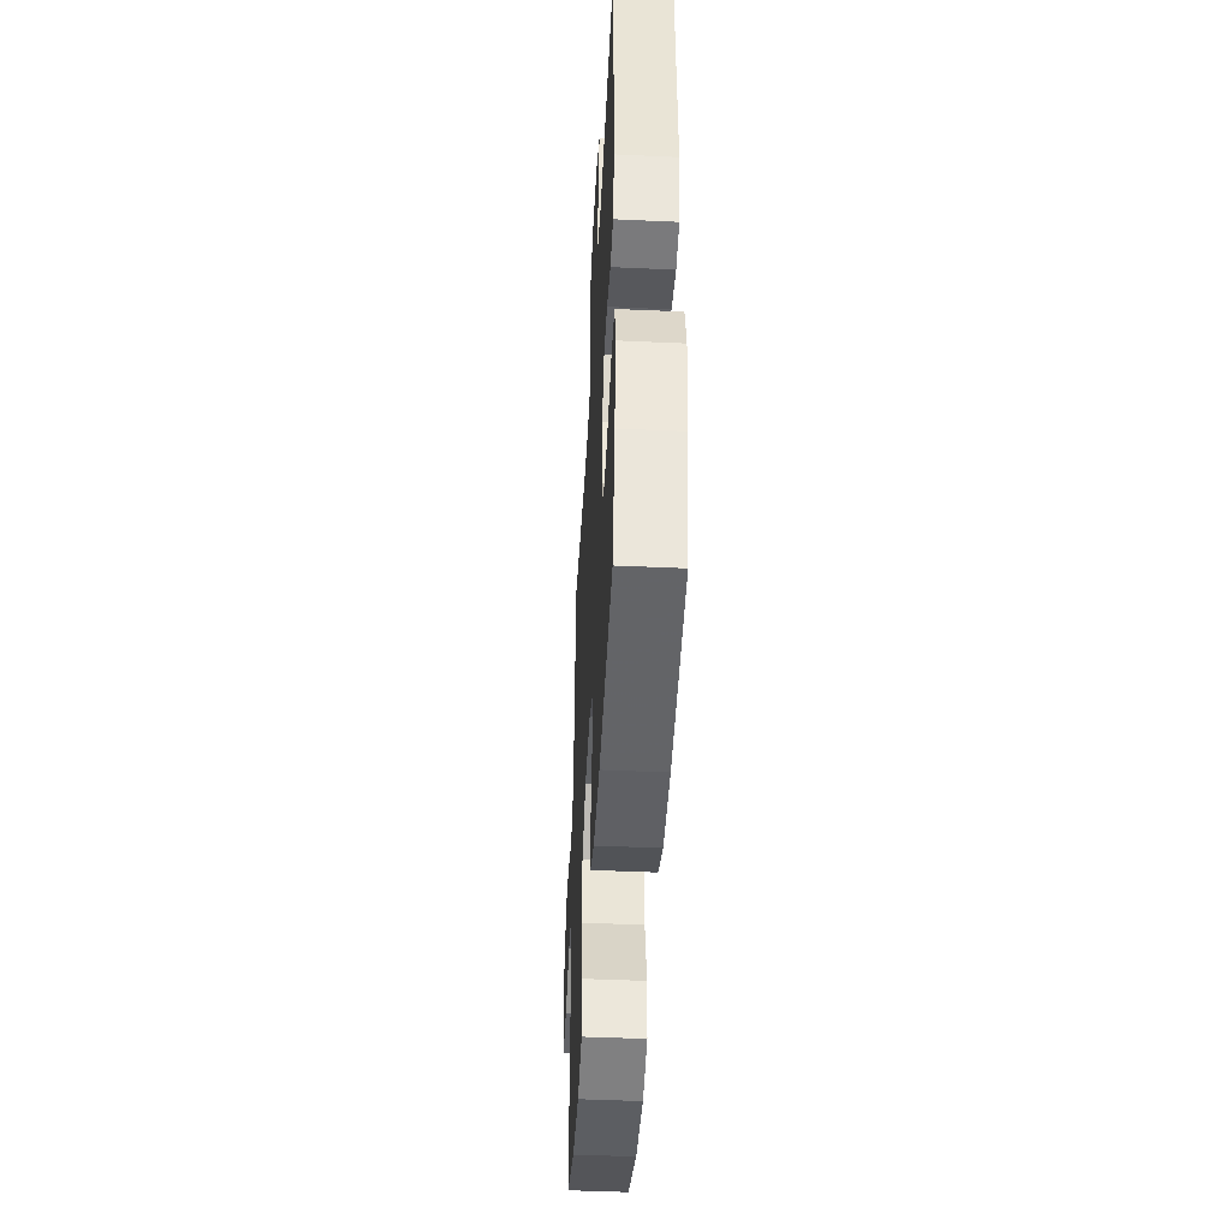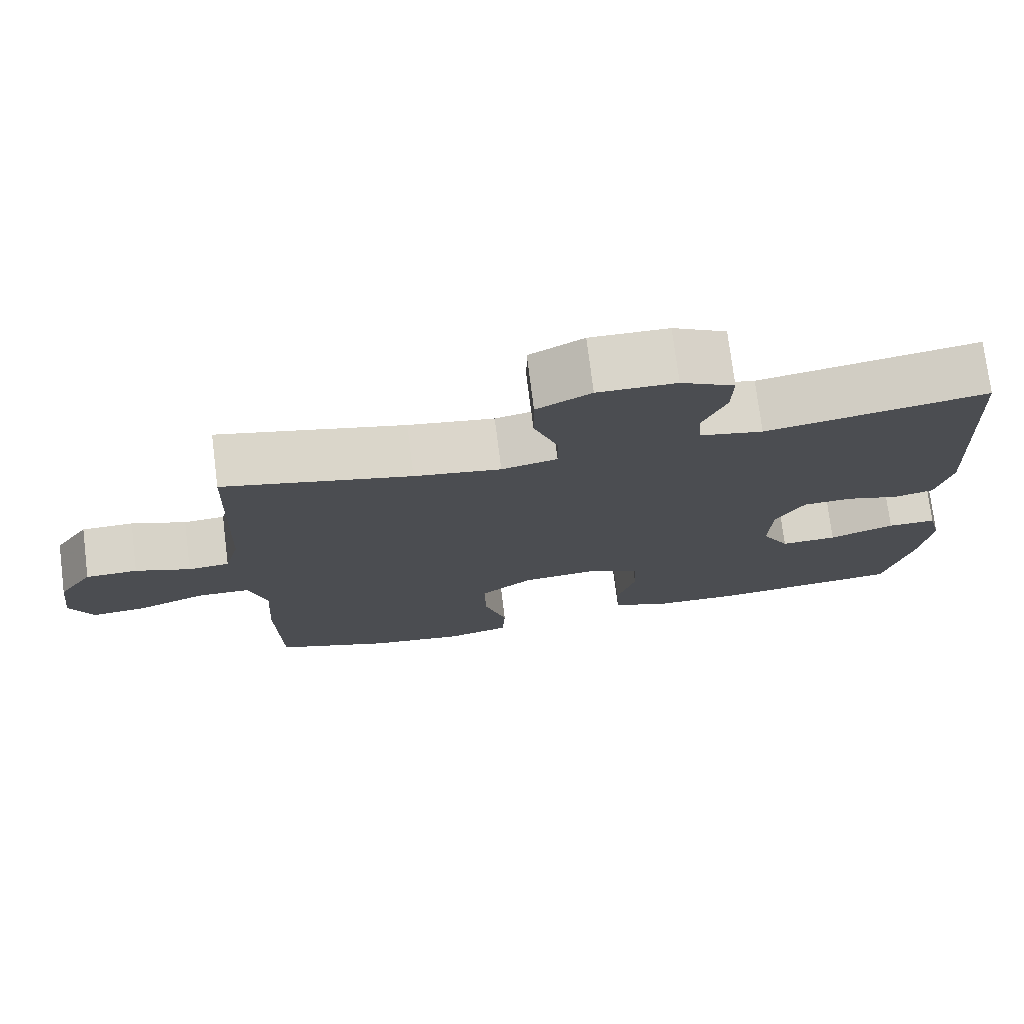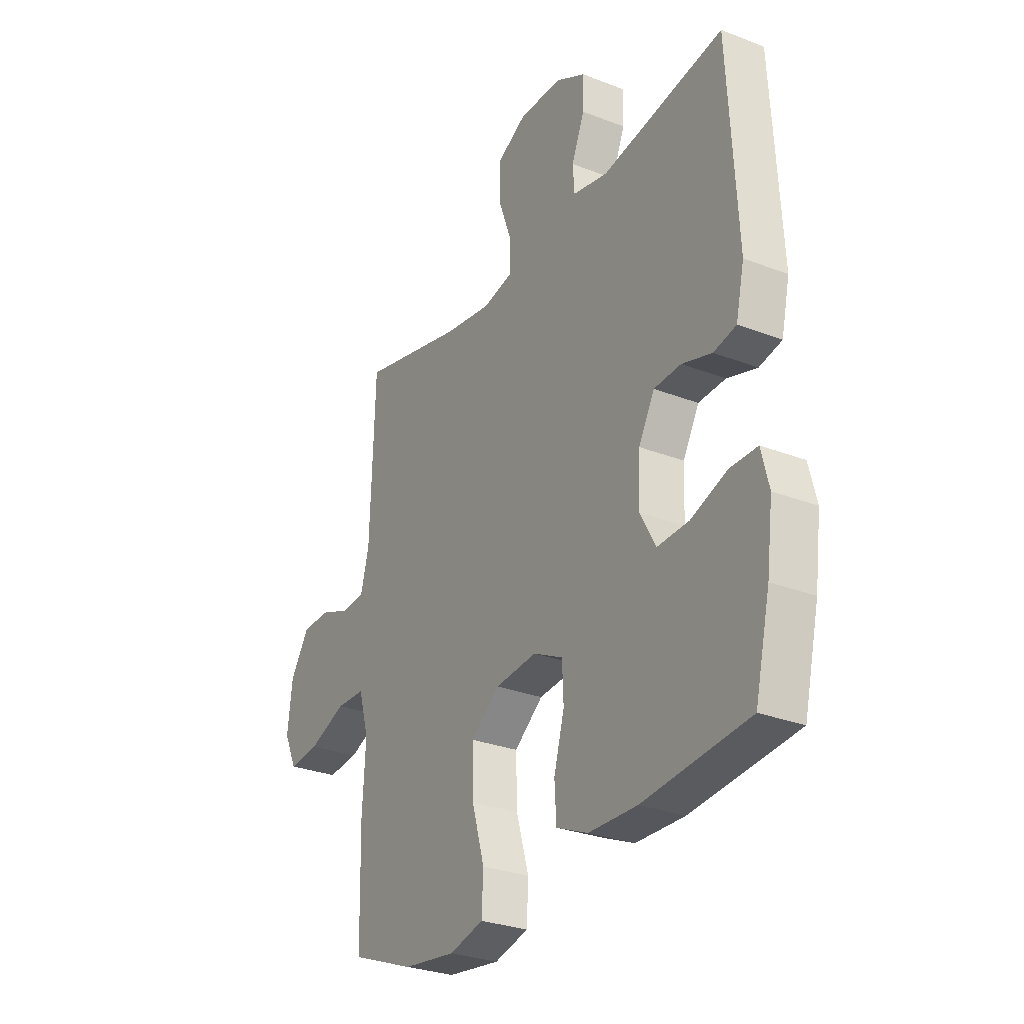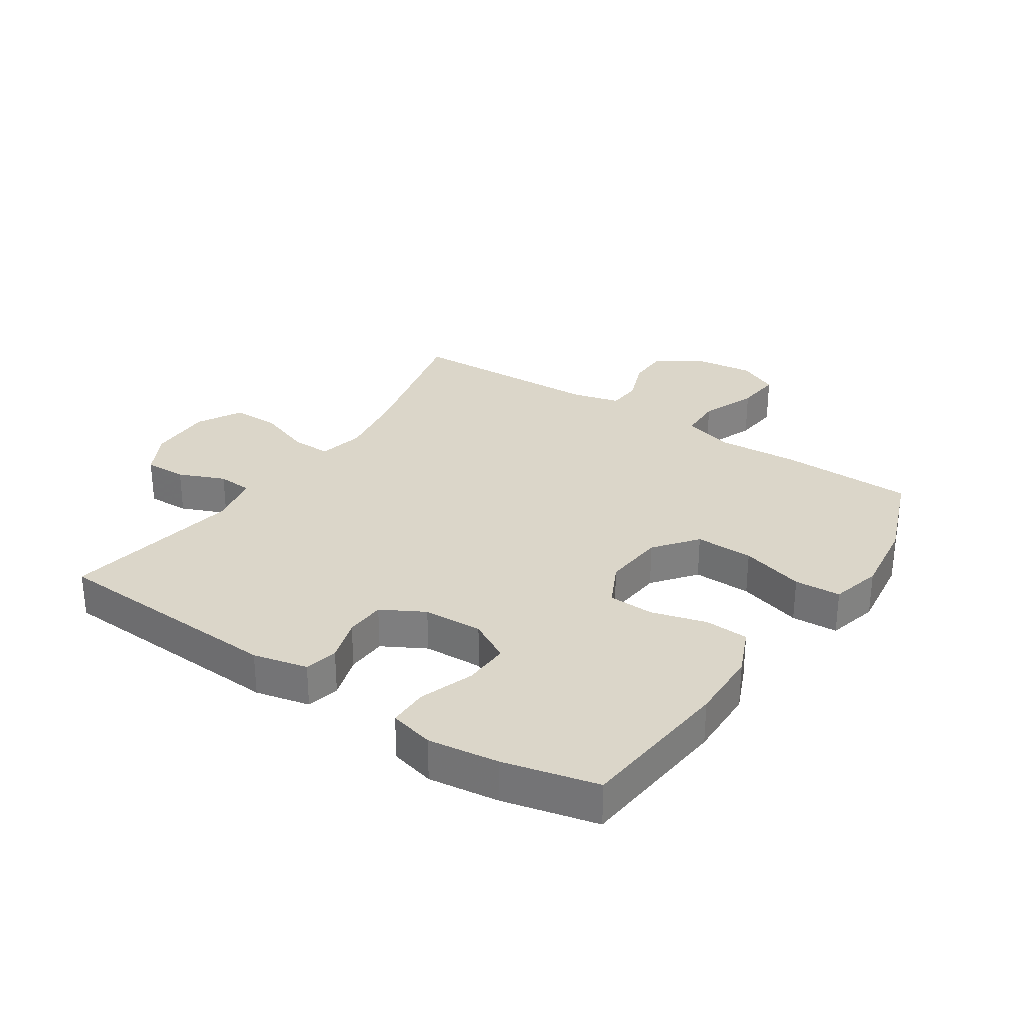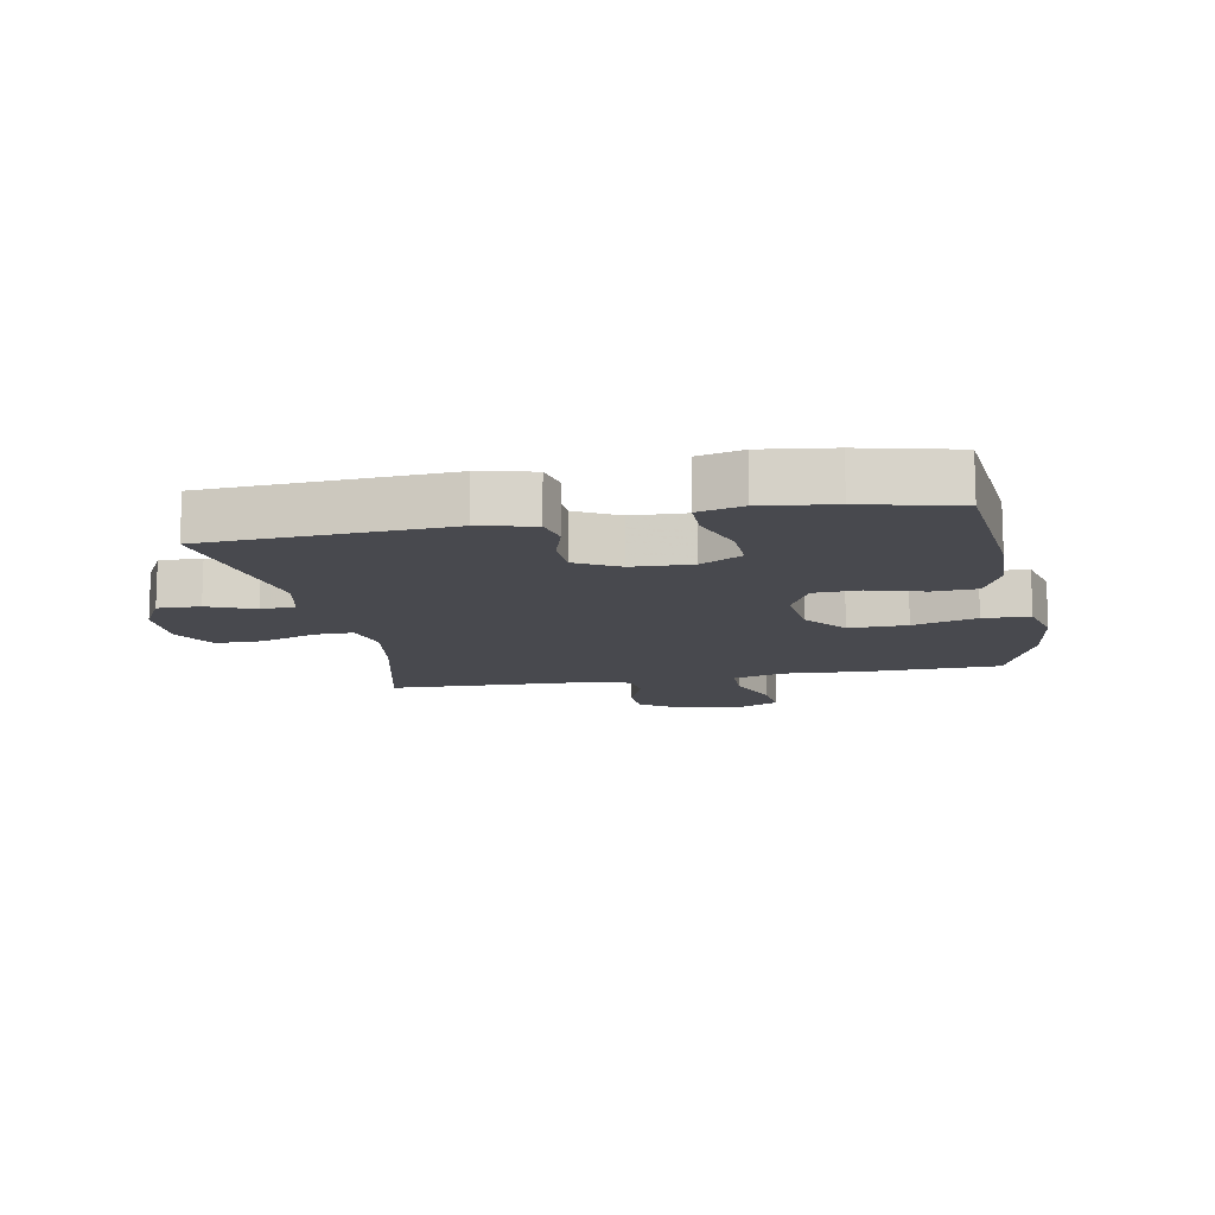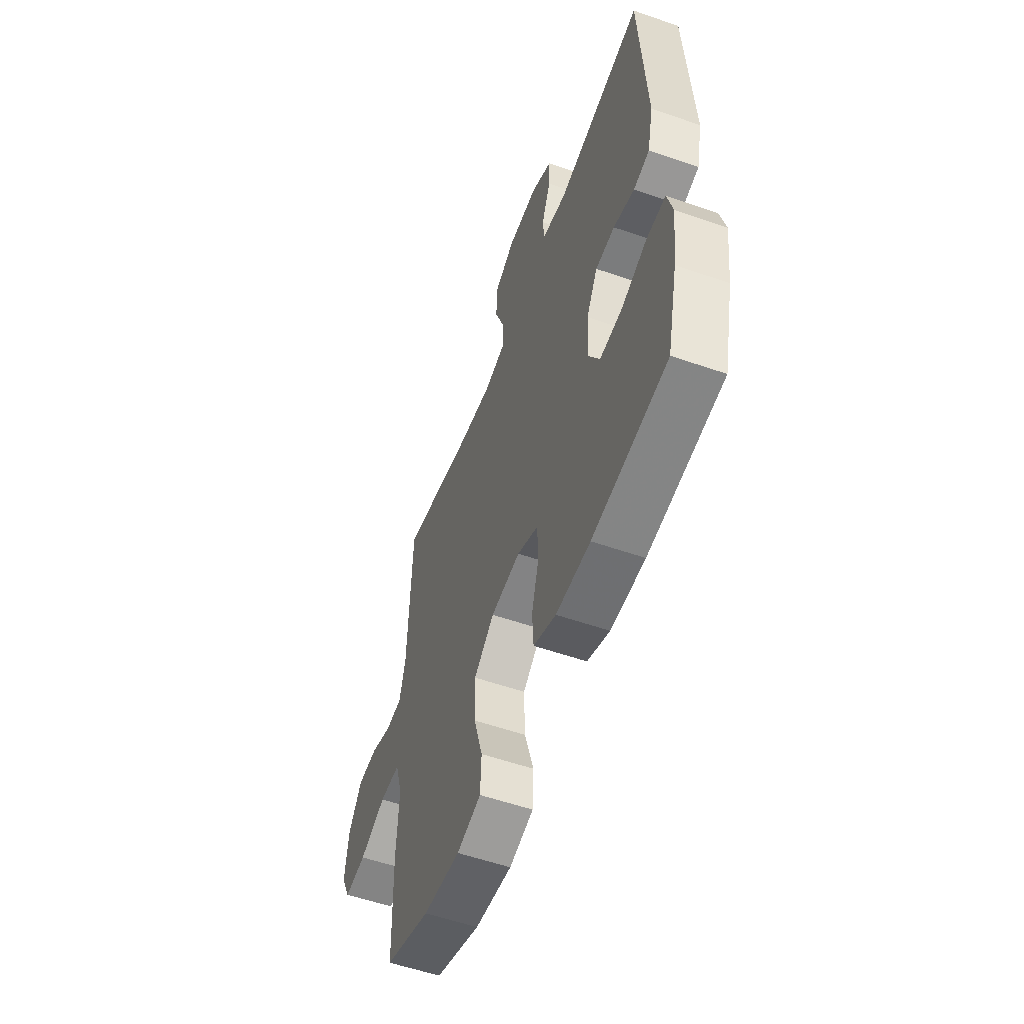
<metadata>
{"format":"obj","ext":"obj","renderer":"f3d","projection":"perspective","resolution":1024,"background":"white","views":[{"elev":-45.6,"azim":87.0,"up":"+Z"},{"elev":75.1,"azim":-7.2,"up":"+Z"},{"elev":-28.8,"azim":59.8,"up":"+Z"},{"elev":29.9,"azim":123.7,"up":"+Y"},{"elev":-12.6,"azim":100.8,"up":"+Y"},{"elev":-56.1,"azim":70.0,"up":"+Z"}]}
</metadata>
<code>
v -0.5 0.07 0.5
v -0.251 0.07 0.44
v -0.136 0.07 0.422
v -0.062 0.07 0.438
v -0.063 0.07 0.502
v -0.095 0.07 0.59
v -0.095 0.07 0.668
v -0.023 0.07 0.707
v 0.081 0.07 0.705
v 0.152 0.07 0.667
v 0.15 0.07 0.599
v 0.119 0.07 0.524
v 0.123 0.07 0.468
v 0.207 0.07 0.45
v 0.5 0.07 0.5
v 0.521 0.07 0.117
v 0.501 0.07 0.029
v 0.447 0.07 0.017
v 0.376 0.07 0.039
v 0.311 0.07 0.036
v 0.273 0.07 -0.033
v 0.269 0.07 -0.129
v 0.306 0.07 -0.196
v 0.381 0.07 -0.193
v 0.468 0.07 -0.162
v 0.533 0.07 -0.162
v 0.551 0.07 -0.234
v 0.536 0.07 -0.348
v 0.5 0.07 -0.5
v 0.248 0.07 -0.525
v 0.132 0.07 -0.522
v 0.056 0.07 -0.489
v 0.052 0.07 -0.418
v 0.077 0.07 -0.329
v 0.074 0.07 -0.255
v 0.003 0.07 -0.22
v -0.097 0.07 -0.229
v -0.166 0.07 -0.283
v -0.164 0.07 -0.377
v -0.134 0.07 -0.48
v -0.138 0.07 -0.555
v -0.22 0.07 -0.576
v -0.346 0.07 -0.559
v -0.5 0.07 -0.5
v -0.505 0.07 -0.283
v -0.497 0.07 -0.152
v -0.521 0.07 -0.068
v -0.591 0.07 -0.066
v -0.681 0.07 -0.101
v -0.755 0.07 -0.108
v -0.786 0.07 -0.042
v -0.774 0.07 0.056
v -0.728 0.07 0.126
v -0.659 0.07 0.127
v -0.586 0.07 0.099
v -0.531 0.07 0.103
v -0.511 0.07 0.18
v -0.5 0 0.5
v -0.251 0 0.44
v -0.136 0 0.422
v -0.062 0 0.438
v -0.063 0 0.502
v -0.095 0 0.59
v -0.095 0 0.668
v -0.023 0 0.707
v 0.081 0 0.705
v 0.152 0 0.667
v 0.15 0 0.599
v 0.119 0 0.524
v 0.123 0 0.468
v 0.207 0 0.45
v 0.5 0 0.5
v 0.521 0 0.117
v 0.501 0 0.029
v 0.447 0 0.017
v 0.376 0 0.039
v 0.311 0 0.036
v 0.273 0 -0.033
v 0.269 0 -0.129
v 0.306 0 -0.196
v 0.381 0 -0.193
v 0.468 0 -0.162
v 0.533 0 -0.162
v 0.551 0 -0.234
v 0.536 0 -0.348
v 0.5 0 -0.5
v 0.248 0 -0.525
v 0.132 0 -0.522
v 0.056 0 -0.489
v 0.052 0 -0.418
v 0.077 0 -0.329
v 0.074 0 -0.255
v 0.003 0 -0.22
v -0.097 0 -0.229
v -0.166 0 -0.283
v -0.164 0 -0.377
v -0.134 0 -0.48
v -0.138 0 -0.555
v -0.22 0 -0.576
v -0.346 0 -0.559
v -0.5 0 -0.5
v -0.505 0 -0.283
v -0.497 0 -0.152
v -0.521 0 -0.068
v -0.591 0 -0.066
v -0.681 0 -0.101
v -0.755 0 -0.108
v -0.786 0 -0.042
v -0.774 0 0.056
v -0.728 0 0.126
v -0.659 0 0.127
v -0.586 0 0.099
v -0.531 0 0.103
v -0.511 0 0.18
f 53 54 55
f 52 53 55
f 51 52 55
f 50 51 55
f 49 50 55
f 48 49 55
f 47 48 55 56
f 46 47 56 57
f 44 45 46
f 43 44 46
f 42 43 46
f 41 42 46
f 40 41 46
f 39 40 46
f 57 1 2
f 46 57 2
f 39 46 2
f 38 39 2
f 32 33 34
f 31 32 34
f 30 31 34
f 29 30 34
f 28 29 34
f 27 28 34
f 26 27 34
f 25 26 34
f 24 25 34
f 23 24 34 35
f 22 23 35 36
f 17 18 19
f 16 17 19
f 15 16 19
f 14 15 19
f 13 14 19 20
f 10 11 12
f 9 10 12
f 8 9 12
f 7 8 12
f 6 7 12
f 5 6 12
f 4 5 12 13
f 13 20 21
f 4 13 21
f 3 4 21
f 37 38 2 3
f 22 36 37
f 21 22 37
f 3 21 37
f 112 111 110
f 112 110 109
f 112 109 108
f 112 108 107
f 112 107 106
f 112 106 105
f 113 112 105 104
f 114 113 104 103
f 103 102 101
f 103 101 100
f 103 100 99
f 103 99 98
f 103 98 97
f 103 97 96
f 59 58 114
f 59 114 103
f 59 103 96
f 59 96 95
f 91 90 89
f 91 89 88
f 91 88 87
f 91 87 86
f 91 86 85
f 91 85 84
f 91 84 83
f 91 83 82
f 91 82 81
f 92 91 81 80
f 93 92 80 79
f 76 75 74
f 76 74 73
f 76 73 72
f 76 72 71
f 77 76 71 70
f 69 68 67
f 69 67 66
f 69 66 65
f 69 65 64
f 69 64 63
f 69 63 62
f 70 69 62 61
f 78 77 70
f 78 70 61
f 78 61 60
f 60 59 95 94
f 94 93 79
f 94 79 78
f 94 78 60
f 1 58 59 2
f 2 59 60 3
f 3 60 61 4
f 4 61 62 5
f 5 62 63 6
f 6 63 64 7
f 7 64 65 8
f 8 65 66 9
f 9 66 67 10
f 10 67 68 11
f 11 68 69 12
f 12 69 70 13
f 13 70 71 14
f 14 71 72 15
f 15 72 73 16
f 16 73 74 17
f 17 74 75 18
f 18 75 76 19
f 19 76 77 20
f 20 77 78 21
f 21 78 79 22
f 22 79 80 23
f 23 80 81 24
f 24 81 82 25
f 25 82 83 26
f 26 83 84 27
f 27 84 85 28
f 28 85 86 29
f 29 86 87 30
f 30 87 88 31
f 31 88 89 32
f 32 89 90 33
f 33 90 91 34
f 34 91 92 35
f 35 92 93 36
f 36 93 94 37
f 37 94 95 38
f 38 95 96 39
f 39 96 97 40
f 40 97 98 41
f 41 98 99 42
f 42 99 100 43
f 43 100 101 44
f 44 101 102 45
f 45 102 103 46
f 46 103 104 47
f 47 104 105 48
f 48 105 106 49
f 49 106 107 50
f 50 107 108 51
f 51 108 109 52
f 52 109 110 53
f 53 110 111 54
f 54 111 112 55
f 55 112 113 56
f 56 113 114 57
f 57 114 58 1

</code>
